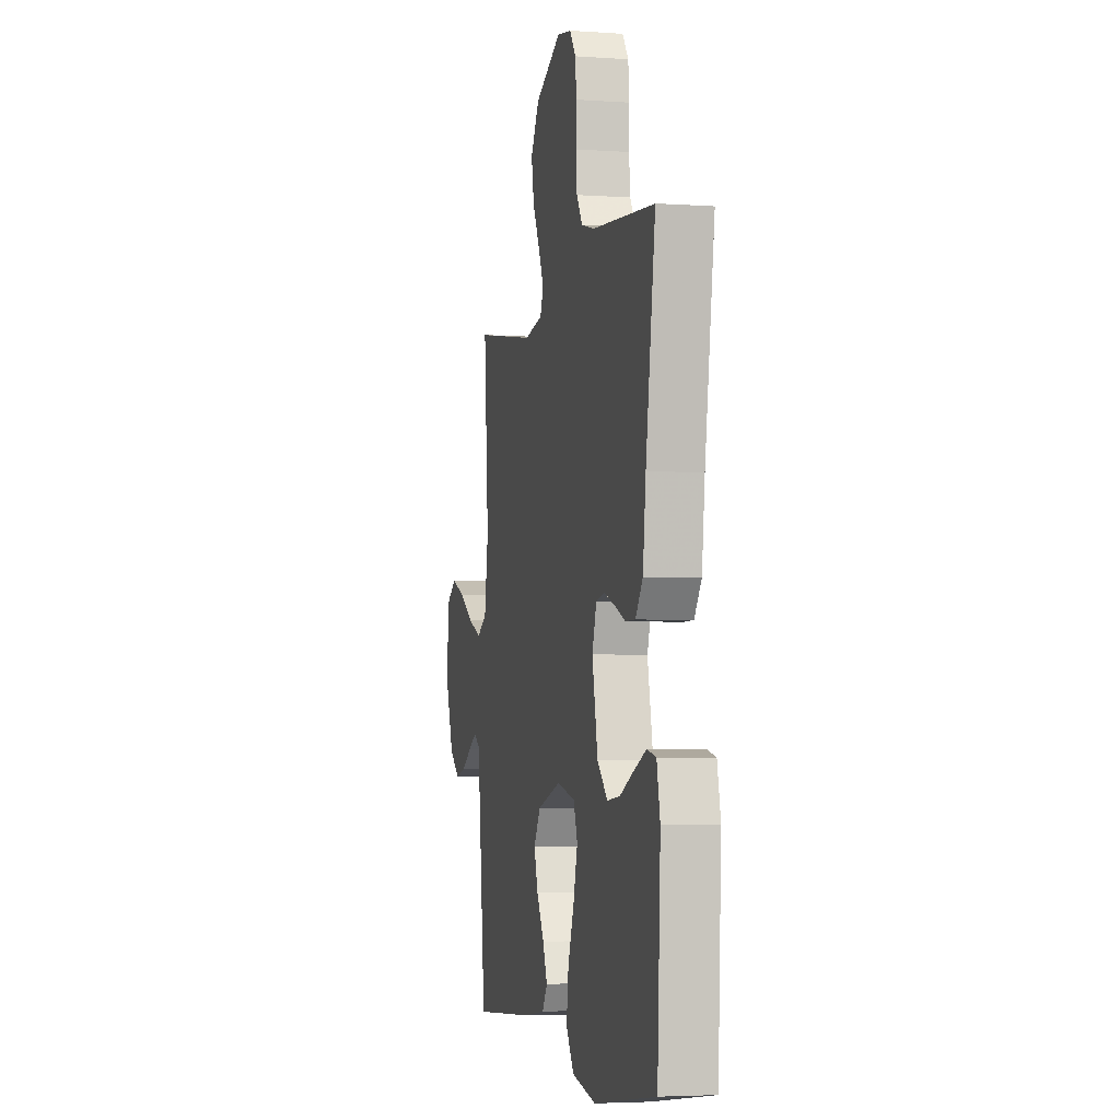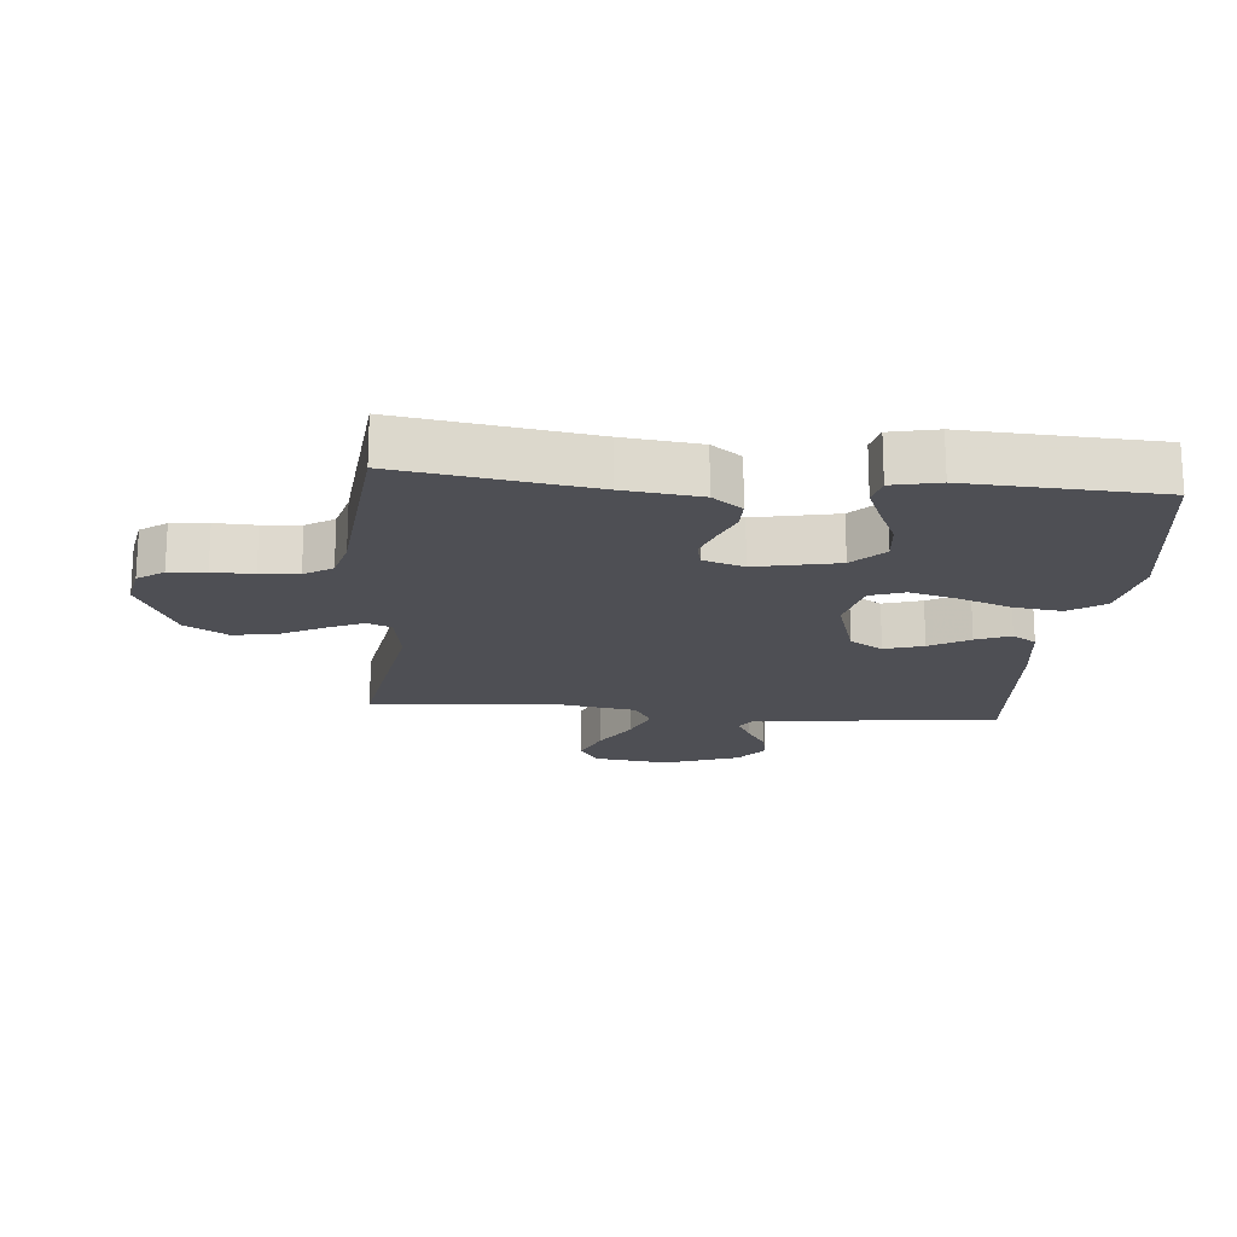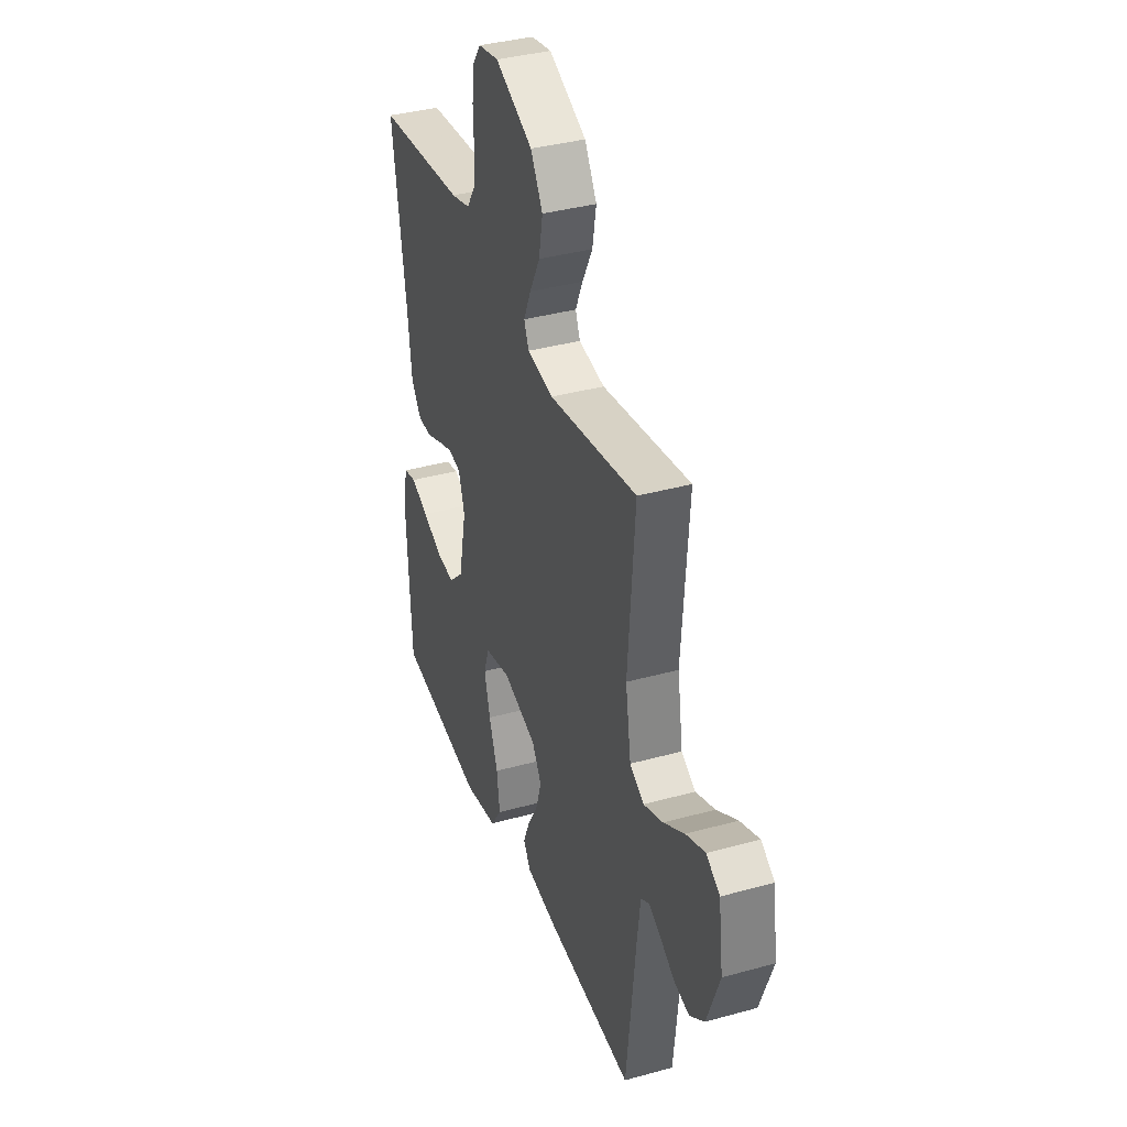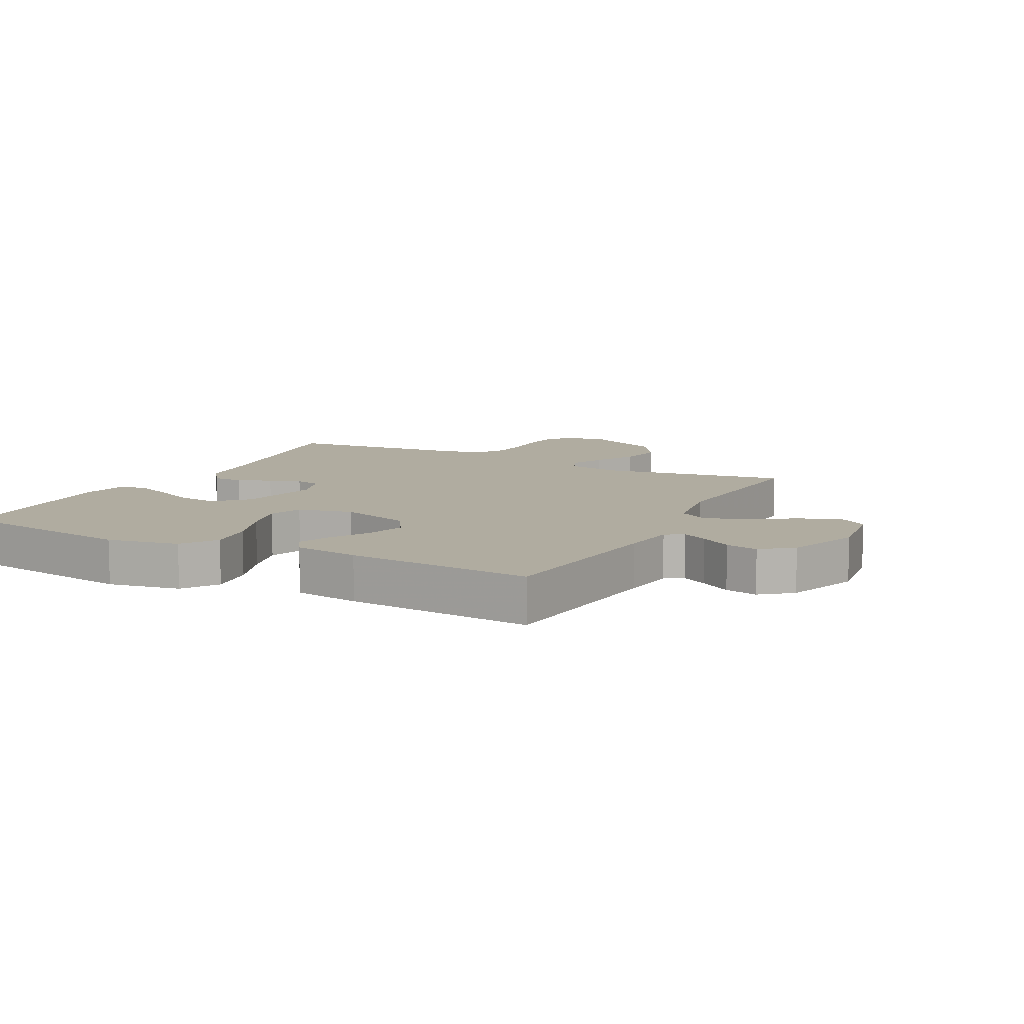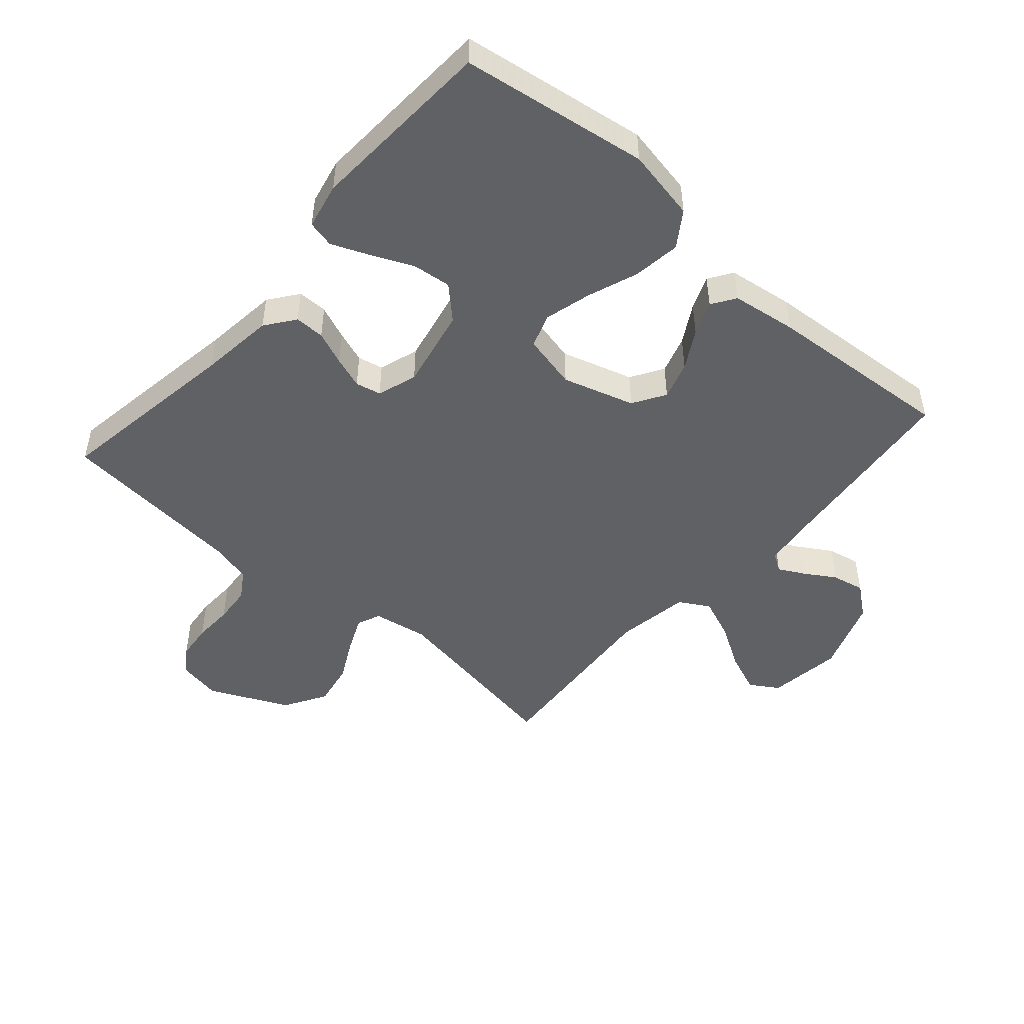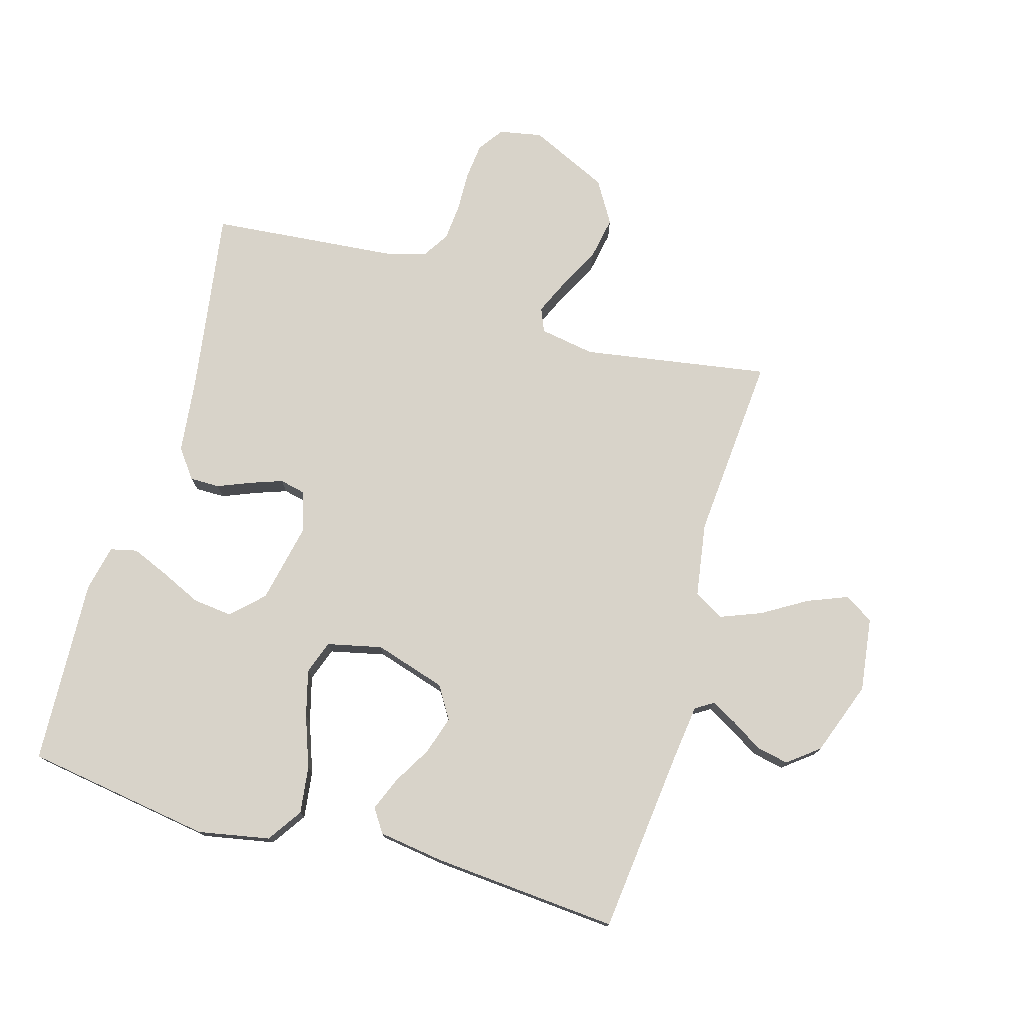
<metadata>
{"format":"obj","ext":"obj","renderer":"f3d","projection":"perspective","resolution":1024,"background":"white","views":[{"elev":-4.0,"azim":77.3,"up":"+Z"},{"elev":-18.4,"azim":84.8,"up":"+Y"},{"elev":37.1,"azim":-109.6,"up":"+Z"},{"elev":9.9,"azim":-152.7,"up":"+Y"},{"elev":-48.3,"azim":138.7,"up":"+Y"},{"elev":75.9,"azim":-163.8,"up":"+Y"}]}
</metadata>
<code>
v -0.5 0.07 0.5
v -0.2 0.07 0.451
v -0.111 0.07 0.466
v -0.095 0.07 0.504
v -0.12 0.07 0.56
v -0.155 0.07 0.627
v -0.168 0.07 0.698
v -0.127 0.07 0.766
v 0 0.07 0.825
v 0.069 0.07 0.812
v 0.098 0.07 0.771
v 0.104 0.07 0.713
v 0.102 0.07 0.649
v 0.107 0.07 0.589
v 0.135 0.07 0.545
v 0.2 0.07 0.528
v 0.5 0.07 0.5
v 0.454 0.07 0.2
v 0.44 0.07 0.08
v 0.405 0.07 0.033
v 0.357 0.07 0.033
v 0.303 0.07 0.055
v 0.252 0.07 0.073
v 0.211 0.07 0.064
v 0.19 0.07 0
v 0.217 0.07 -0.13
v 0.267 0.07 -0.178
v 0.33 0.07 -0.171
v 0.396 0.07 -0.141
v 0.456 0.07 -0.116
v 0.499 0.07 -0.126
v 0.515 0.07 -0.2
v 0.5 0.07 -0.5
v 0.2 0.07 -0.545
v 0.085 0.07 -0.523
v 0.047 0.07 -0.467
v 0.057 0.07 -0.391
v 0.087 0.07 -0.309
v 0.107 0.07 -0.234
v 0.088 0.07 -0.18
v 0 0.07 -0.16
v -0.115 0.07 -0.195
v -0.147 0.07 -0.247
v -0.128 0.07 -0.308
v -0.092 0.07 -0.37
v -0.07 0.07 -0.424
v -0.095 0.07 -0.462
v -0.2 0.07 -0.477
v -0.5 0.07 -0.5
v -0.532 0.07 -0.2
v -0.543 0.07 -0.112
v -0.572 0.07 -0.094
v -0.613 0.07 -0.116
v -0.663 0.07 -0.147
v -0.715 0.07 -0.158
v -0.765 0.07 -0.119
v -0.808 0.07 0
v -0.792 0.07 0.119
v -0.746 0.07 0.148
v -0.681 0.07 0.122
v -0.61 0.07 0.079
v -0.544 0.07 0.053
v -0.496 0.07 0.081
v -0.477 0.07 0.2
v -0.5 0 0.5
v -0.2 0 0.451
v -0.111 0 0.466
v -0.095 0 0.504
v -0.12 0 0.56
v -0.155 0 0.627
v -0.168 0 0.698
v -0.127 0 0.766
v 0 0 0.825
v 0.069 0 0.812
v 0.098 0 0.771
v 0.104 0 0.713
v 0.102 0 0.649
v 0.107 0 0.589
v 0.135 0 0.545
v 0.2 0 0.528
v 0.5 0 0.5
v 0.454 0 0.2
v 0.44 0 0.08
v 0.405 0 0.033
v 0.357 0 0.033
v 0.303 0 0.055
v 0.252 0 0.073
v 0.211 0 0.064
v 0.19 0 0
v 0.217 0 -0.13
v 0.267 0 -0.178
v 0.33 0 -0.171
v 0.396 0 -0.141
v 0.456 0 -0.116
v 0.499 0 -0.126
v 0.515 0 -0.2
v 0.5 0 -0.5
v 0.2 0 -0.545
v 0.085 0 -0.523
v 0.047 0 -0.467
v 0.057 0 -0.391
v 0.087 0 -0.309
v 0.107 0 -0.234
v 0.088 0 -0.18
v 0 0 -0.16
v -0.115 0 -0.195
v -0.147 0 -0.247
v -0.128 0 -0.308
v -0.092 0 -0.37
v -0.07 0 -0.424
v -0.095 0 -0.462
v -0.2 0 -0.477
v -0.5 0 -0.5
v -0.532 0 -0.2
v -0.543 0 -0.112
v -0.572 0 -0.094
v -0.613 0 -0.116
v -0.663 0 -0.147
v -0.715 0 -0.158
v -0.765 0 -0.119
v -0.808 0 0
v -0.792 0 0.119
v -0.746 0 0.148
v -0.681 0 0.122
v -0.61 0 0.079
v -0.544 0 0.053
v -0.496 0 0.081
v -0.477 0 0.2
f 59 60 61
f 58 59 61
f 57 58 61
f 56 57 61
f 55 56 61
f 54 55 61
f 53 54 61
f 52 53 61 62
f 51 52 62 63
f 48 49 50
f 47 48 50
f 46 47 50
f 45 46 50
f 44 45 50
f 50 51 63
f 44 50 63
f 43 44 63
f 36 37 38
f 35 36 38
f 34 35 38
f 33 34 38
f 32 33 38
f 31 32 38
f 30 31 38
f 29 30 38
f 28 29 38
f 27 28 38 39
f 26 27 39 40
f 20 21 22
f 19 20 22
f 18 19 22
f 18 22 23
f 17 18 23
f 16 17 23
f 15 16 23 24
f 11 12 13
f 10 11 13
f 9 10 13
f 8 9 13
f 7 8 13
f 6 7 13
f 5 6 13
f 4 5 13 14
f 15 24 25
f 14 15 25
f 4 14 25
f 3 4 25
f 42 43 63 64
f 64 1 2
f 42 64 2
f 41 42 2
f 26 40 41
f 25 26 41
f 3 25 41
f 2 3 41
f 125 124 123
f 125 123 122
f 125 122 121
f 125 121 120
f 125 120 119
f 125 119 118
f 125 118 117
f 126 125 117 116
f 127 126 116 115
f 114 113 112
f 114 112 111
f 114 111 110
f 114 110 109
f 114 109 108
f 127 115 114
f 127 114 108
f 127 108 107
f 102 101 100
f 102 100 99
f 102 99 98
f 102 98 97
f 102 97 96
f 102 96 95
f 102 95 94
f 102 94 93
f 102 93 92
f 103 102 92 91
f 104 103 91 90
f 86 85 84
f 86 84 83
f 86 83 82
f 87 86 82
f 87 82 81
f 87 81 80
f 88 87 80 79
f 77 76 75
f 77 75 74
f 77 74 73
f 77 73 72
f 77 72 71
f 77 71 70
f 77 70 69
f 78 77 69 68
f 89 88 79
f 89 79 78
f 89 78 68
f 89 68 67
f 128 127 107 106
f 66 65 128
f 66 128 106
f 66 106 105
f 105 104 90
f 105 90 89
f 105 89 67
f 105 67 66
f 1 65 66 2
f 2 66 67 3
f 3 67 68 4
f 4 68 69 5
f 5 69 70 6
f 6 70 71 7
f 7 71 72 8
f 8 72 73 9
f 9 73 74 10
f 10 74 75 11
f 11 75 76 12
f 12 76 77 13
f 13 77 78 14
f 14 78 79 15
f 15 79 80 16
f 16 80 81 17
f 17 81 82 18
f 18 82 83 19
f 19 83 84 20
f 20 84 85 21
f 21 85 86 22
f 22 86 87 23
f 23 87 88 24
f 24 88 89 25
f 25 89 90 26
f 26 90 91 27
f 27 91 92 28
f 28 92 93 29
f 29 93 94 30
f 30 94 95 31
f 31 95 96 32
f 32 96 97 33
f 33 97 98 34
f 34 98 99 35
f 35 99 100 36
f 36 100 101 37
f 37 101 102 38
f 38 102 103 39
f 39 103 104 40
f 40 104 105 41
f 41 105 106 42
f 42 106 107 43
f 43 107 108 44
f 44 108 109 45
f 45 109 110 46
f 46 110 111 47
f 47 111 112 48
f 48 112 113 49
f 49 113 114 50
f 50 114 115 51
f 51 115 116 52
f 52 116 117 53
f 53 117 118 54
f 54 118 119 55
f 55 119 120 56
f 56 120 121 57
f 57 121 122 58
f 58 122 123 59
f 59 123 124 60
f 60 124 125 61
f 61 125 126 62
f 62 126 127 63
f 63 127 128 64
f 64 128 65 1

</code>
